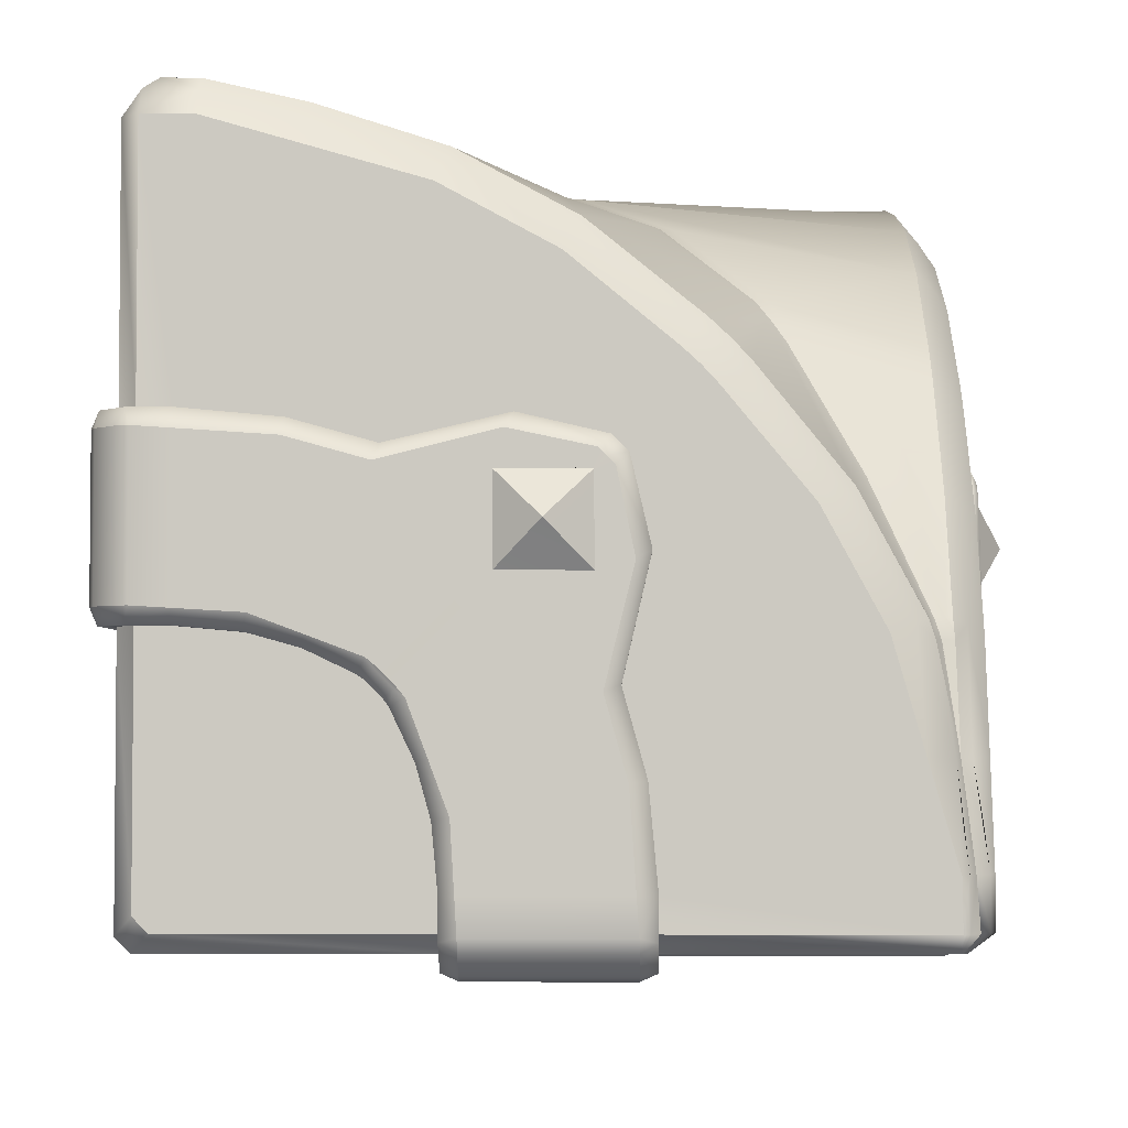
<metadata>
{"format":"obj","ext":"obj","renderer":"f3d","projection":"perspective","resolution":1024,"background":"white","views":[{"elev":-3.4,"azim":-178.6,"up":"+Y"}]}
</metadata>
<code>
o Cube.024_Cube.001_Cube.024_Cube.002
v -0.4678 -0.4715 -0.1233
v -0.4594 -0.4715 -0.4524
v -0.4908 -0.4062 -0.1233
v -0.4908 -0.2826 -0.1119
v -0.4908 -0.2573 -0.4134
v -0.4908 -0.385 -0.4501
v -0.4908 -0.4485 -0.4511
v -0.4908 -0.4485 -0.1233
v -0.4908 -0.1796 -0.08325
v -0.4908 -0.1225 -0.3746
v -0.4908 0.01918 -0.2978
v -0.4908 -0.03308 -0.1173
v -0.4678 0.1233 0.4715
v -0.4678 0.4511 0.4715
v -0.4908 0.1233 0.4062
v -0.4908 0.1119 0.2826
v -0.4908 0.4134 0.2573
v -0.4908 0.4501 0.385
v -0.4908 0.4511 0.4485
v -0.4908 0.1233 0.4485
v -0.4908 0.1486 -0.1911
v -0.4908 0.08325 0.1796
v -0.4908 0.3746 0.1225
v -0.4908 0.2978 -0.01918
v -0.4908 0.1173 0.03308
v -0.4908 0.1911 -0.1486
v -0.4678 -0.1144 0.4715
v -0.4678 -0.4715 0.1144
v -0.4908 -0.1144 0.4062
v -0.4908 -0.4062 0.1144
v -0.4908 -0.4485 0.1144
v -0.4908 -0.3263 0.1218
v -0.4908 -0.263 0.1394
v -0.4908 -0.2036 0.1677
v -0.4908 -0.1144 0.4485
v -0.4908 -0.1218 0.3263
v -0.4908 -0.1394 0.263
v -0.4908 -0.1677 0.2036
v -0.5565 -0.000767 0.000766
v -0.5179 -0.05951 0.05951
v -0.5179 0.05798 -0.05798
v -0.4822 -0.05951 0.05951
v -0.5179 -0.06053 -0.059
v -0.4822 0.05798 -0.05798
v -0.4822 -0.06053 -0.059
v -0.1233 -0.4715 -0.4678
v 0.05652 -0.5004 0.05747
v -4.5e-05 -0.5383 -4.5e-05
v -0.4524 -0.4715 -0.4594
v -0.05652 -0.5004 0.05747
v -0.1233 -0.4062 -0.4908
v -0.1119 -0.2826 -0.4908
v -0.4134 -0.2573 -0.4908
v -0.4501 -0.385 -0.4908
v -0.4678 -0.2594 -0.4476
v -0.4511 -0.4485 -0.4908
v -0.4678 -0.111 -0.4055
v -0.4678 0.03339 -0.3274
v -0.4505 -0.1054 -0.4205
v -0.4505 0.04024 -0.3417
v -0.4505 0.1803 -0.2284
v -0.4678 0.17 -0.2162
v -0.5179 0.059 0.06053
v -0.4822 0.059 0.06053
v -0 0.002974 0.5383
v 0.05652 -0.05747 0.5004
v -0 9e-05 0.5383
v 0.05652 0.06053 0.5004
v -0.05652 0.06053 0.5004
v -0.05652 -0.05747 0.5004
v -0.4678 0.4841 0.4485
v -0.4505 0.5 0.4312
v -0.4678 0.4831 0.3846
v -0.5107 -0.03308 -0.1173
v -0.5206 -0.04371 -0.09919
v -0.4505 0.4991 0.3844
v -0.4678 0.4476 0.2594
v -0.4505 0.4708 0.2612
v -0.4678 0.4055 0.111
v -0.4678 0.3274 -0.03339
v -0.4505 0.4205 0.1054
v -0.5206 -0.193 0.1496
v -0.5107 -0.1796 -0.08325
v -0.5206 -0.1869 -0.06361
v -0.5206 -0.2581 0.1253
v -0.4505 0.3417 -0.04024
v -0.5107 -0.2036 0.1677
v -0.5107 -0.263 0.1394
v -0.5206 -0.3225 0.1012
v -0.5206 -0.2864 -0.0913
v -0.5107 -0.3263 0.1218
v -0.5107 -0.4062 0.1144
v -0.5206 -0.4062 0.09615
v -0.5206 -0.4062 -0.09934
v -0.5206 -0.451 0.09347
v -0.5206 -0.451 -0.1024
v -0.5107 -0.4062 -0.1233
v -0.5136 -0.4678 -0.1024
v -0.5136 -0.4678 0.09347
v -0.5107 -0.4568 -0.1233
v -0.4761 -0.4915 -0.1233
v -0.4871 -0.4944 -0.1024
v -0.4703 -0.5013 -0.1024
v -0.4703 -0.5013 0.09347
v -0.4761 -0.4915 0.1144
v -0.4505 0.2284 -0.1803
v -0.4678 0.2162 -0.17
v -0.5107 0.1173 0.03308
v -0.5206 0.09919 0.04371
v -0.5206 -0.1496 0.193
v -0.5107 0.08325 0.1796
v -0.5206 0.06361 0.1869
v -0.5206 -0.1253 0.2581
v -0.5107 -0.1677 0.2036
v -0.5107 -0.1394 0.263
v -0.5107 -0.4568 0.1144
v -0.4871 -0.4944 0.09347
v -0.5206 -0.1012 0.3225
v -0.5206 0.0913 0.2864
v -0.5107 -0.1218 0.3263
v -0.5107 -0.1144 0.4062
v -0.5206 -0.09615 0.4062
v -0.5206 0.09934 0.4062
v -0.5206 -0.09347 0.451
v -0.5206 0.1024 0.451
v -0.5107 0.1233 0.4062
v -0.5136 0.1024 0.4678
v -0.5136 -0.09347 0.4678
v -0.5107 0.1233 0.4568
v -0.4761 0.1233 0.4915
v -0.4871 0.1024 0.4944
v -0.4703 0.1024 0.5013
v -0.4703 -0.09347 0.5013
v -0.4761 -0.1144 0.4915
v -0.5107 -0.1144 0.4568
v -0.5107 -0.2826 -0.1119
v -0.4871 -0.09347 0.4944
v -0.5107 0.1119 0.2826
v 0.3948 0.5 0.4312
v -0.1233 -0.4485 -0.4908
v 0.3948 0.1233 0.4915
v -0.08325 -0.1796 -0.4908
v -0.3746 -0.1225 -0.4908
v -0.2978 0.01918 -0.4908
v -0.1173 -0.03308 -0.4908
v 0.4715 0.1233 -0.4678
v 0.4715 0.4511 -0.4678
v 0.3948 -0.09347 0.5013
v 0.3948 -0.1144 0.4715
v 0.4062 0.1233 -0.4908
v 0.2826 0.1119 -0.4908
v 0.2573 0.4134 -0.4908
v 0.3948 0.1233 0.4715
v 0.3948 0.1024 0.5013
v 0.385 0.4501 -0.4908
v 0.4485 0.4511 -0.4908
v 0.4485 0.1233 -0.4908
v 0.4179 0.4836 0.448
v -0.1911 0.1486 -0.4908
v 0.1796 0.08325 -0.4908
v 0.3948 -0.1144 0.4915
v 0.1225 0.3746 -0.4908
v 0.3948 0.4511 0.4715
v -0.01918 0.2978 -0.4908
v 0.03308 0.1173 -0.4908
v -0.1486 0.1911 -0.4908
v 0.4715 -0.1144 -0.4678
v 0.1144 -0.4715 -0.4678
v 0.4062 -0.1144 -0.4908
v 0.1144 -0.4062 -0.4908
v 0.1144 -0.4485 -0.4908
v 0.1218 -0.3263 -0.4908
v 0.1394 -0.263 -0.4908
v 0.1677 -0.2036 -0.4908
v 0.4485 -0.1144 -0.4908
v 0.3263 -0.1218 -0.4908
v -0.4908 0.1707 -0.1707
v -0.4505 0.2051 -0.2051
v -0.4678 0.1939 -0.1939
v 0.263 -0.1394 -0.4908
v 0.2036 -0.1677 -0.4908
v -0.4908 0.07315 -0.09253
v -0.4908 -0.4392 0.4392
v -0.4678 -0.4624 0.4624
v -0.5107 0.07309 -0.09254
v -0.5206 0.05813 -0.07765
v -0.4678 -0.4715 0.4533
v -0.4908 -0.1948 0.1739
v -0.5107 -0.1948 0.1739
v -0.4908 -0.4485 0.4299
v -0.5206 0.02944 -0.05038
v -0.5206 -0.1808 0.1599
v -0.5184 -0.1832 0.1623
v -0.5206 0.02222 -0.04315
v -0.4908 -0.1844 0.1844
v -0.5107 -0.1844 0.1844
v -0.5184 -0.1728 0.1728
v -0.5206 -0.1704 0.1704
v -0.5206 0.03269 -0.03269
v -0.5206 0.03991 -0.03991
v -0.5206 0.06789 -0.06789
v -0.5107 0.08282 -0.08282
v -0.4908 0.08284 -0.08284
v 0.000766 -0.000767 -0.5565
v 0.05951 -0.05951 -0.5179
v -0.05798 0.05798 -0.5179
v -0.4908 0.09253 -0.07315
v -0.5107 0.09254 -0.07309
v -0.5206 0.07765 -0.05813
v -0.4678 -0.4533 0.4715
v -0.4908 -0.1739 0.1948
v -0.5107 -0.1739 0.1948
v -0.4908 -0.4299 0.4485
v -0.5206 0.05038 -0.02944
v -0.5206 -0.1599 0.1808
v -0.5184 -0.1623 0.1832
v -0.5206 0.04315 -0.02222
v 0.04287 -0.5096 0.04287
v -0.001437 -0.5373 -0.001437
v 0.05652 -0.5004 0.05652
v -0.05652 -0.5004 -0.05652
v 0.05951 -0.05951 -0.4822
v -0.059 -0.06053 -0.5179
v -0.05798 0.05798 -0.4822
v -0.059 -0.06053 -0.4822
v 0.05747 -0.5004 0.05652
v 0.05747 -0.5004 -0.05652
v -0.4476 -0.2594 -0.4678
v -0.4055 -0.111 -0.4678
v -0.3274 0.03339 -0.4678
v -0.4205 -0.1054 -0.4505
v -0.3417 0.04024 -0.4505
v -0.2284 0.1803 -0.4505
v -0.2162 0.17 -0.4678
v 0.06053 0.059 -0.5179
v 0.06053 0.059 -0.4822
v 0.5383 0.002974 -0
v 0.5004 -0.05747 0.05652
v 0.5383 9e-05 -0
v 0.5004 0.06053 0.05652
v 0.5004 0.06053 -0.05652
v 0.5004 -0.05747 -0.05652
v 0.4485 0.4841 -0.4678
v 0.4312 0.5 -0.4505
v 0.3846 0.4831 -0.4678
v -0.1173 -0.03308 -0.5107
v -0.09919 -0.04371 -0.5206
v 0.3844 0.4991 -0.4505
v 0.2594 0.4476 -0.4678
v 0.2612 0.4708 -0.4505
v 0.111 0.4055 -0.4678
v -0.03339 0.3274 -0.4678
v 0.1054 0.4205 -0.4505
v 0.1496 -0.193 -0.5206
v -0.08325 -0.1796 -0.5107
v -0.06361 -0.1869 -0.5206
v 0.1253 -0.2581 -0.5206
v -0.04024 0.3417 -0.4505
v 0.1677 -0.2036 -0.5107
v 0.1394 -0.263 -0.5107
v 0.1012 -0.3225 -0.5206
v -0.0913 -0.2864 -0.5206
v 0.1218 -0.3263 -0.5107
v 0.1144 -0.4062 -0.5107
v 0.09615 -0.4062 -0.5206
v -0.09934 -0.4062 -0.5206
v 0.09347 -0.451 -0.5206
v -0.1024 -0.451 -0.5206
v -0.1233 -0.4062 -0.5107
v -0.1024 -0.4678 -0.5136
v 0.09347 -0.4678 -0.5136
v -0.1233 -0.4568 -0.5107
v -0.1233 -0.4915 -0.4761
v -0.1024 -0.4944 -0.4871
v -0.1024 -0.5013 -0.4703
v 0.09347 -0.5013 -0.4703
v 0.1144 -0.4915 -0.4761
v -0.1803 0.2284 -0.4505
v -0.17 0.2162 -0.4678
v 0.03308 0.1173 -0.5107
v 0.04371 0.09919 -0.5206
v 0.193 -0.1496 -0.5206
v 0.1796 0.08325 -0.5107
v 0.1869 0.06361 -0.5206
v 0.2581 -0.1253 -0.5206
v 0.2036 -0.1677 -0.5107
v 0.263 -0.1394 -0.5107
v 0.1144 -0.4568 -0.5107
v 0.09347 -0.4944 -0.4871
v 0.3225 -0.1012 -0.5206
v 0.2864 0.0913 -0.5206
v 0.3263 -0.1218 -0.5107
v 0.4062 -0.1144 -0.5107
v 0.4062 -0.09615 -0.5206
v 0.4062 0.09934 -0.5206
v 0.451 -0.09347 -0.5206
v 0.451 0.1024 -0.5206
v 0.4062 0.1233 -0.5107
v 0.4678 0.1024 -0.5136
v 0.4678 -0.09347 -0.5136
v 0.4568 0.1233 -0.5107
v 0.4915 0.1233 -0.4761
v 0.4944 0.1024 -0.4871
v 0.5013 0.1024 -0.4703
v 0.5013 -0.09347 -0.4703
v 0.4915 -0.1144 -0.4761
v 0.4568 -0.1144 -0.5107
v -0.1119 -0.2826 -0.5107
v 0.4944 -0.09347 -0.4871
v 0.2826 0.1119 -0.5107
v 0.4312 0.5 0.3948
v 0.4915 0.1233 0.3948
v 0.5013 -0.09347 0.3948
v 0.4715 -0.1144 0.3948
v 0.4715 0.1233 0.3948
v 0.5013 0.1024 0.3948
v 0.448 0.4836 0.4179
v 0.4915 -0.1144 0.3948
v 0.4715 0.4511 0.3948
v -0.1707 0.1707 -0.4908
v -0.2051 0.2051 -0.4505
v -0.1939 0.1939 -0.4678
v -0.09253 0.07315 -0.4908
v 0.4392 -0.4392 -0.4908
v 0.4624 -0.4624 -0.4678
v -0.09255 0.07309 -0.5107
v -0.07765 0.05813 -0.5206
v 0.4533 -0.4715 -0.4678
v 0.1739 -0.1948 -0.4908
v 0.1739 -0.1948 -0.5107
v 0.4299 -0.4485 -0.4908
v -0.05038 0.02944 -0.5206
v 0.1599 -0.1808 -0.5206
v 0.1623 -0.1832 -0.5184
v -0.04315 0.02222 -0.5206
v 0.1844 -0.1844 -0.4908
v 0.1844 -0.1844 -0.5107
v 0.1728 -0.1728 -0.5184
v 0.1704 -0.1704 -0.5206
v -0.03269 0.03269 -0.5206
v -0.03991 0.03991 -0.5206
v -0.06789 0.06789 -0.5206
v -0.08282 0.08282 -0.5107
v -0.08284 0.08284 -0.4908
v -0.07315 0.09253 -0.4908
v -0.07309 0.09254 -0.5107
v -0.05813 0.07765 -0.5206
v 0.4715 -0.4533 -0.4678
v 0.1948 -0.1739 -0.4908
v 0.1948 -0.1739 -0.5107
v 0.4485 -0.4299 -0.4908
v -0.02944 0.05038 -0.5206
v 0.1808 -0.1599 -0.5206
v 0.1832 -0.1623 -0.5184
v -0.02222 0.04315 -0.5206
v -0.4844 -0.3849 -0.4593
v -0.4784 -0.331 -0.4533
v -0.1449 -0.4715 -0.1233
v -0.4593 -0.3849 -0.4844
v -0.03312 0.4424 -0.01006
v -0.4533 -0.331 -0.4784
v -0.4848 -0.4485 -0.4597
v -0.1233 -0.4715 -0.1449
v 0.4087 0.5001 0.4306
v -0.01006 0.4424 -0.03312
v -0.4597 -0.4485 -0.4848
v 0.09306 -0.4915 0.1144
v 0.4306 0.5001 0.4087
v -0.2565 0.2767 -0.2326
v -0.1447 0.3834 -0.1212
v 0.1144 -0.4915 0.09306
v -0.2326 0.2767 -0.2565
v 0.07638 0.4689 0.09894
v -0.1212 0.3834 -0.1447
v -0.4517 -0.1288 -0.4281
v 0.09894 0.4689 0.07638
v -0.4428 -0.1032 -0.4209
v -0.1449 -0.4915 -0.1233
v -0.4281 -0.1288 -0.4517
v -0.4209 -0.1032 -0.4428
v 0.07178 -0.5013 0.09347
v 0.09316 -0.4715 0.1144
v -0.1233 -0.4915 -0.1449
v 0.09347 -0.5013 0.07178
v -0.375 0.06024 -0.352
v 0.1144 -0.4715 0.09316
v -0.2918 0.2231 -0.2679
v -0.1241 -0.5013 -0.1024
v -0.352 0.06024 -0.375
v -0.2747 0.2507 -0.2507
v -0.2679 0.2231 -0.2918
v -0.1024 -0.5013 -0.1241
v 0.4501 0.1207 0.4708
v 0.4279 -0.4705 0.4491
v -0.2507 0.2507 -0.2747
v 0.4422 -0.463 0.463
v 0.4708 0.1207 0.4501
v 0.4491 -0.4705 0.4279
v 0.4497 0.449 0.4708
v 0.463 -0.463 0.4422
v 0.45 -0.114 0.4708
v 0.4499 -0.449 0.4705
v 0.4708 0.449 0.4497
v 0.4274 0.4837 0.4481
v 0.4708 -0.114 0.45
v 0.4797 -0.09347 0.5003
v 0.4705 -0.449 0.4499
v 0.4481 0.4837 0.4274
v 0.4797 0.1024 0.5003
v 0.4707 0.1233 0.4915
v 0.5003 -0.09347 0.4797
v 0.5003 0.1024 0.4797
v 0.4707 -0.1144 0.4915
v 0.4604 -0.449 0.4604
v 0.4606 -0.114 0.4606
v 0.4528 -0.463 0.4528
v 0.4387 -0.4705 0.4387
v 0.4604 0.449 0.4604
v -0.2591 0.2507 -0.2591
v -0.2762 0.2231 -0.2762
v -0.3599 0.06024 -0.3599
v 0.1074 -0.4715 0.1074
v -0.1096 -0.5013 -0.1096
v 0.08622 -0.5013 0.08622
v -0.1305 -0.4915 -0.1305
v -0.4282 -0.1032 -0.4282
v -0.4363 -0.1288 -0.4359
v -0.1294 0.3834 -0.1294
v -0.2409 0.2767 -0.2409
v 0.1073 -0.4915 0.1073
v 0.4199 0.5001 0.4199
v 0.09125 0.4689 0.09125
v -0.4722 -0.4485 -0.4722
v -0.018 0.4424 -0.018
v -0.1305 -0.4715 -0.1305
v -0.4623 -0.331 -0.4623
v -0.4541 -0.2594 -0.4541
v -0.4683 -0.3849 -0.4683
v 0.4379 0.4837 0.4379
v 0.4902 0.1024 0.4902
v 0.4902 -0.09347 0.4902
v 0.4812 -0.1144 0.4814
v 0.4813 0.1233 0.4813
v 0.4606 0.1207 0.4606
v 0.4915 0.1233 0.4707
v -0.4559 -0.4715 -0.4559
v -0.4361 -0.1288 -0.4361
v 0.4813 -0.1144 0.4813
v 0.4915 -0.1144 0.4707
v -0.4359 -0.1288 -0.4363
v 0.4814 -0.1144 0.4812
f 65 68 69
f 70 67 65
f 70 69 68 66
f 39 43 40
f 39 41 43
f 66 67 70
f 43 45 42 40
f 41 44 45 43
f 226 48 227
f 218 47 48
f 218 220 47
f 223 205 222 225
f 47 50 48
f 224 225 222 236
f 314 405 407 348 167
f 49 46 363
f 15 20 19 18
f 39 40 63
f 183 213 35 29 36 37 38 211 195
f 3 6 7 8
f 218 226 220
f 65 66 68
f 16 15 18 17
f 183 195 188 34 33 32 30 31 190
f 207 25 24 26
f 22 16 17 23
f 203 207 26 177
f 39 63 41
f 63 40 42 64
f 4 5 6 3
f 9 10 5 4
f 12 11 10 9
f 182 21 11 12
f 203 177 21 182
f 70 65 69
f 65 67 66
f 41 63 64 44
f 25 22 23 24
f 44 64 42 45
f 206 223 225 224
f 315 146 147 319 403 397
f 145 142 143 144
f 324 331 171 170 172 173 174 329 336
f 50 47 220 221
f 50 221 219
f 50 219 48
f 204 235 205
f 324 336 349 181 180 176 169 175 351
f 150 155 156 157
f 237 240 238
f 204 223 206
f 237 238 239
f 151 152 155 150
f 344 323 159 320
f 242 238 240 241
f 204 205 223
f 235 236 222 205
f 52 51 54 53
f 51 140 56 54
f 142 52 53 143
f 344 320 166 345
f 206 224 236 235
f 160 162 152 151
f 345 166 164 165
f 242 241 237
f 237 241 240
f 242 237 239
f 323 145 144 159
f 204 206 235
f 238 242 239
f 382 394 187 28
f 2 358 1
f 227 219 221
f 218 48 226
f 153 393 399 163 14 13
f 165 164 162 160
f 149 27 210 402 401
f 227 221 220 226
f 227 48 219
f 386 168 328 398
f 82 192 194 75
f 193 82 87 189
f 158 139 72 71
f 19 14 71
f 72 76 73 71
f 216 212 114 110
f 19 71 73 18
f 73 76 78 77
f 198 215 217 199
f 79 23 17 77
f 321 278 279 322
f 284 291 290 285
f 322 279 166 320
f 8 7 2 1
f 156 243 147
f 251 249 152 162
f 298 301 297 295
f 326 343 342 327
f 57 55 5 10
f 58 57 10 11
f 244 243 245 248
f 60 59 57 58
f 61 60 58 62
f 62 58 11 21
f 412 411 313 316
f 178 61 62 179
f 107 26 24 80
f 208 202 201 209
f 106 107 80 86
f 232 389 391 233
f 114 38 37 115
f 179 177 26 107
f 185 186 201 202
f 178 179 107 106
f 179 62 21 177
f 126 123 125 129
f 186 75 194 191
f 109 112 111 108
f 109 110 113 112
f 75 74 83 84
f 75 84 85 82
f 110 114 115 113
f 115 120 118 113
f 84 90 89 85
f 118 120 121 122
f 90 94 93 89
f 122 121 135 124
f 94 96 95 93
f 89 93 92 91
f 96 98 99 95
f 98 96 100
f 97 3 8 100
f 8 1 101 100
f 98 100 101 102
f 102 101 103
f 258 278 372 374
f 127 129 125
f 79 77 78 81
f 97 100 96 94
f 120 36 29 121
f 127 131 130 129
f 131 132 130
f 126 129 20 15
f 20 129 130 13
f 15 16 138 126
f 449 405 314 318
f 28 31 116 105
f 105 117 104
f 116 99 117 105
f 95 99 116
f 31 30 92 116
f 98 102 117 99
f 104 117 102 103
f 91 92 30 32
f 33 88 91 32
f 87 88 33 34
f 154 141 130 132
f 112 119 138 111
f 360 370 86 81
f 209 214 217 109
f 22 111 138 16
f 14 163 158 71
f 161 148 133 134
f 247 256 255 246
f 25 108 111 22
f 124 135 128
f 35 135 121 29
f 133 148 154 132
f 27 134 135 35
f 136 97 94 90
f 95 116 92 93
f 135 134 137 128
f 119 118 122 123
f 82 85 88 87
f 89 91 88 85
f 125 124 128 127
f 161 134 27 149
f 130 141 153 13
f 134 133 137
f 3 97 136 4
f 9 4 136 83
f 84 83 136 90
f 12 9 83 74
f 37 36 120 115
f 133 132 131 137
f 156 155 245 243
f 247 254 257 256
f 354 350 337 338
f 373 360 81 78
f 192 82 193
f 215 216 110
f 127 128 137 131
f 28 187 190 31
f 20 13 14 19
f 184 210 213 183
f 27 35 213 210
f 270 271 289 274
f 209 109 108 208
f 186 185 74 75
f 189 87 34 188
f 182 185 202 203
f 86 80 79 81
f 168 277 288 171
f 80 24 23 79
f 112 113 118 119
f 77 17 18 73
f 138 119 123 126
f 123 122 124 125
f 209 201 200 214
f 212 211 38 114
f 207 203 202 208
f 325 324 351 348
f 334 338 337 330
f 429 372 395 419
f 198 199 194 192
f 207 208 108 25
f 199 200 191 194
f 199 217 214 200
f 184 183 190 187
f 182 12 74 185
f 186 191 200 201
f 192 193 197 198
f 193 189 196 197
f 189 188 195 196
f 215 198 197 216
f 110 109 217 215
f 216 197 196 212
f 212 196 195 211
f 150 298 310 151
f 229 143 53 228
f 72 139 76
f 418 403 408 439
f 439 408 368 431
f 431 368 376 432
f 184 187 394 396
f 420 391 389 421
f 388 103 101 378
f 414 407 405 415
f 354 282 286 350
f 140 46 49 56
f 377 375 59
f 278 321 395 372
f 419 395 391 420
f 101 1 358 378
f 233 391 395 321
f 228 53 54 359 361
f 327 332 335 247
f 230 144 143 229
f 281 280 283 284
f 56 366 359 54
f 7 6 356 362
f 295 297 296 294
f 286 287 180 181
f 345 165 280 346
f 157 156 147 146
f 167 348 351 175
f 167 175 307 306
f 310 298 295 291
f 288 277 289 271
f 267 288 271
f 290 294 293 292
f 262 261 265 266
f 171 288 264 170
f 160 151 310 283
f 268 267 271 270
f 165 160 283 280
f 274 275 273
f 299 297 301
f 270 274 273 272
f 251 253 250 249
f 292 293 169 176
f 269 266 268 272
f 303 302 304
f 298 150 157 301
f 157 146 302 301
f 104 103 388 381
f 106 369 390 178
f 377 59 60 385
f 308 262 266 269
f 287 285 290 292
f 299 301 302 303
f 318 306 305 313
f 291 295 294 290
f 254 259 260 257
f 267 265 264 288
f 307 300 309 306
f 367 105 104 381
f 259 174 173 260
f 365 253 258 374
f 316 304 302 312
f 276 275 274 289
f 263 172 170 264
f 284 283 310 291
f 140 272 273 46
f 270 272 268
f 261 263 264 265
f 353 282 354
f 276 384 392 275
f 376 250 253 365
f 244 248 311
f 168 171 331 328
f 277 276 289
f 318 314 167 306
f 261 257 260 263
f 297 299 300 296
f 306 309 305
f 173 172 263 260
f 180 287 292 176
f 296 300 307
f 266 265 267 268
f 269 272 140 51
f 305 304 316 313
f 232 230 229 231
f 299 303 309 300
f 333 334 254
f 305 309 303 304
f 51 52 308 269
f 142 255 308 52
f 302 146 315 312
f 256 257 261 262
f 147 243 317 319
f 256 262 308 255
f 282 353 355 281
f 334 330 259 254
f 278 258 252 279
f 229 228 379 231
f 249 245 155 152
f 145 246 255 142
f 258 253 251 252
f 347 352 341 342
f 330 337 336 329
f 330 329 174 259
f 323 344 343 326
f 340 335 332 341
f 294 296 307 293
f 282 285 287 286
f 347 281 355 352
f 281 284 285 282
f 175 169 293 307
f 323 326 246 145
f 317 243 244 311
f 353 354 338 339
f 327 342 341 332
f 325 328 331 324
f 60 61 387 385
f 345 346 343 344
f 333 339 338 334
f 252 251 162 164
f 327 247 246 326
f 339 333 335 340
f 350 286 181 349
f 233 234 230 232
f 350 349 336 337
f 321 322 234 233
f 254 247 335 333
f 347 346 280 281
f 340 341 352 355
f 322 320 159 234
f 346 347 342 343
f 279 252 164 166
f 234 159 144 230
f 380 231 379
f 380 426 421 389
f 444 418 399 393
f 184 396 402 210
f 374 428 434 365
f 153 141 410 393
f 61 178 390 387
f 86 370 369 106
f 367 382 28 105
f 57 59 375 55
f 139 158 404 364
f 245 249 250 248
f 339 340 355 353
f 158 163 399 404
f 413 161 149 401
f 325 348 407 400
f 139 364 373 78 76
f 409 154 148 406
f 365 434 432 376
f 406 148 161 413
f 412 440 441 411
f 441 448 451
f 392 383 273 275
f 410 141 154 409
f 325 400 398 328
f 371 430 424 384
f 414 415 401 402
f 416 414 402 396
f 417 416 396 394
f 419 420 387 390
f 420 421 385 387
f 379 228 437
f 423 424 381 388
f 416 400 407 414
f 411 449 318 313
f 371 277 168 386
f 428 429 369 370
f 429 419 390 369
f 317 408 403 319
f 311 248 250 376 368
f 437 55 375
f 431 432 373 364
f 380 389 232 231
f 444 397 403 418
f 435 425 378 358
f 273 383 363 46
f 438 433 362 356
f 436 438 356 357
f 439 431 364 404
f 418 439 404 399
f 361 436 437 228
f 392 423 425 383
f 443 444 393 410
f 440 443 410 409
f 441 442 448
f 55 357 356 6 5
f 406 413 442 441
f 447 450 437
f 438 359 366 433
f 386 422 430 371
f 413 401 415 442
f 409 406 441 440
f 411 441 451 449
f 449 451 415 405
f 357 55 437 436
f 311 368 408 317
f 360 373 432 434
f 370 360 434 428
f 315 397 445 312
f 447 437 427
f 382 367 430 422
f 367 381 424 430
f 423 392 384 424
f 371 384 276 277
f 375 377 426 427
f 377 385 421 426
f 388 378 425 423
f 417 398 400 416
f 394 382 422 417
f 445 412 316 312
f 428 374 372 429
f 435 363 383 425
f 443 445 397 444
f 440 412 445 443
f 436 361 359 438
f 49 446 433 366
f 450 447 426
f 7 362 2
f 446 49 363 435
f 398 417 422 386
f 446 435 358 2
f 56 49 366
f 2 362 433 446
f 379 450 426 380
f 427 426 447
f 442 415 448
f 451 448 415
f 450 379 437
f 427 437 375

</code>
